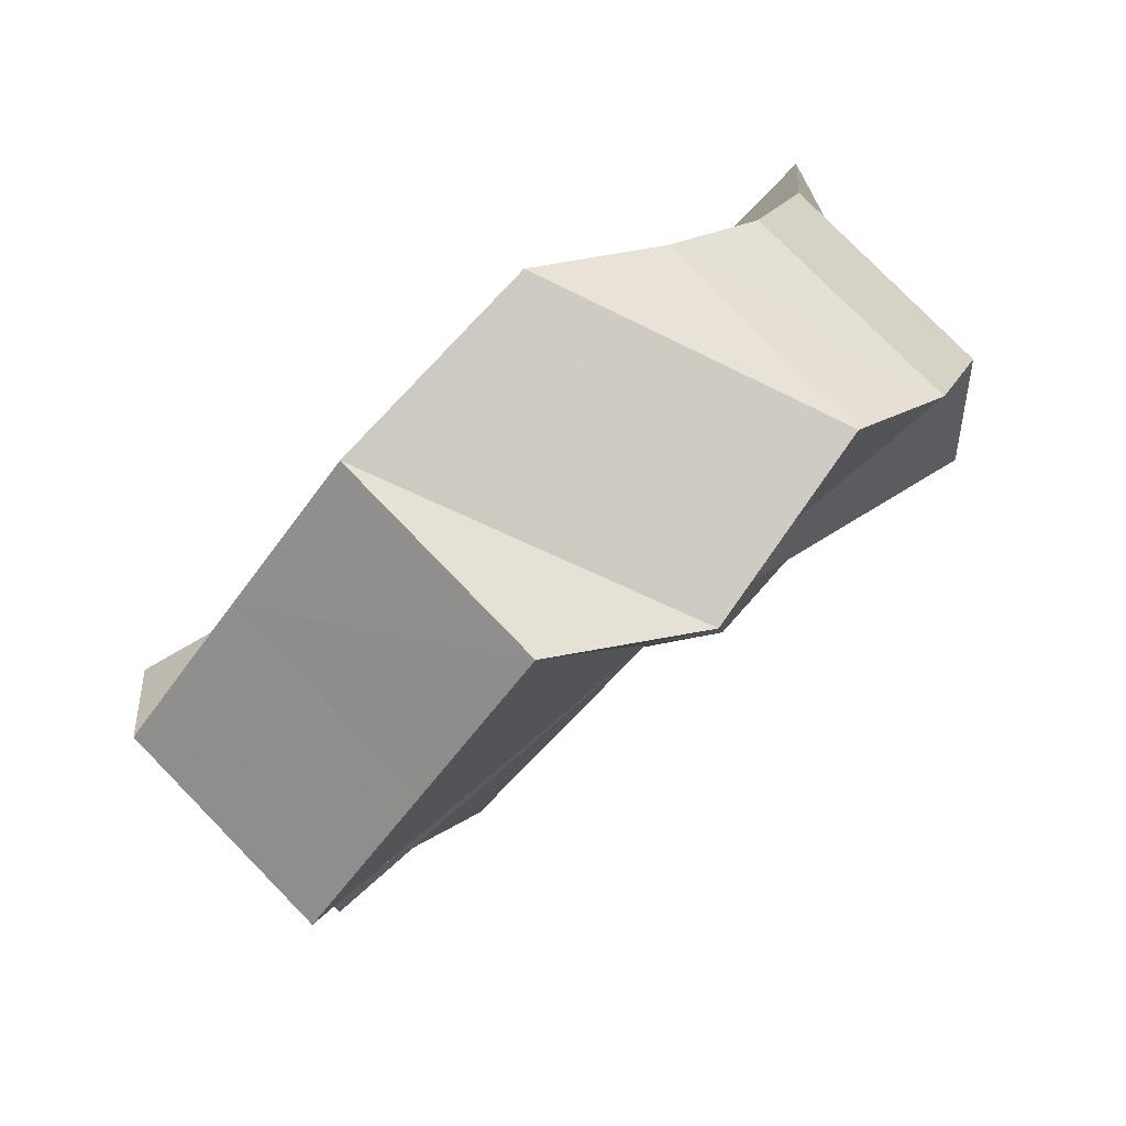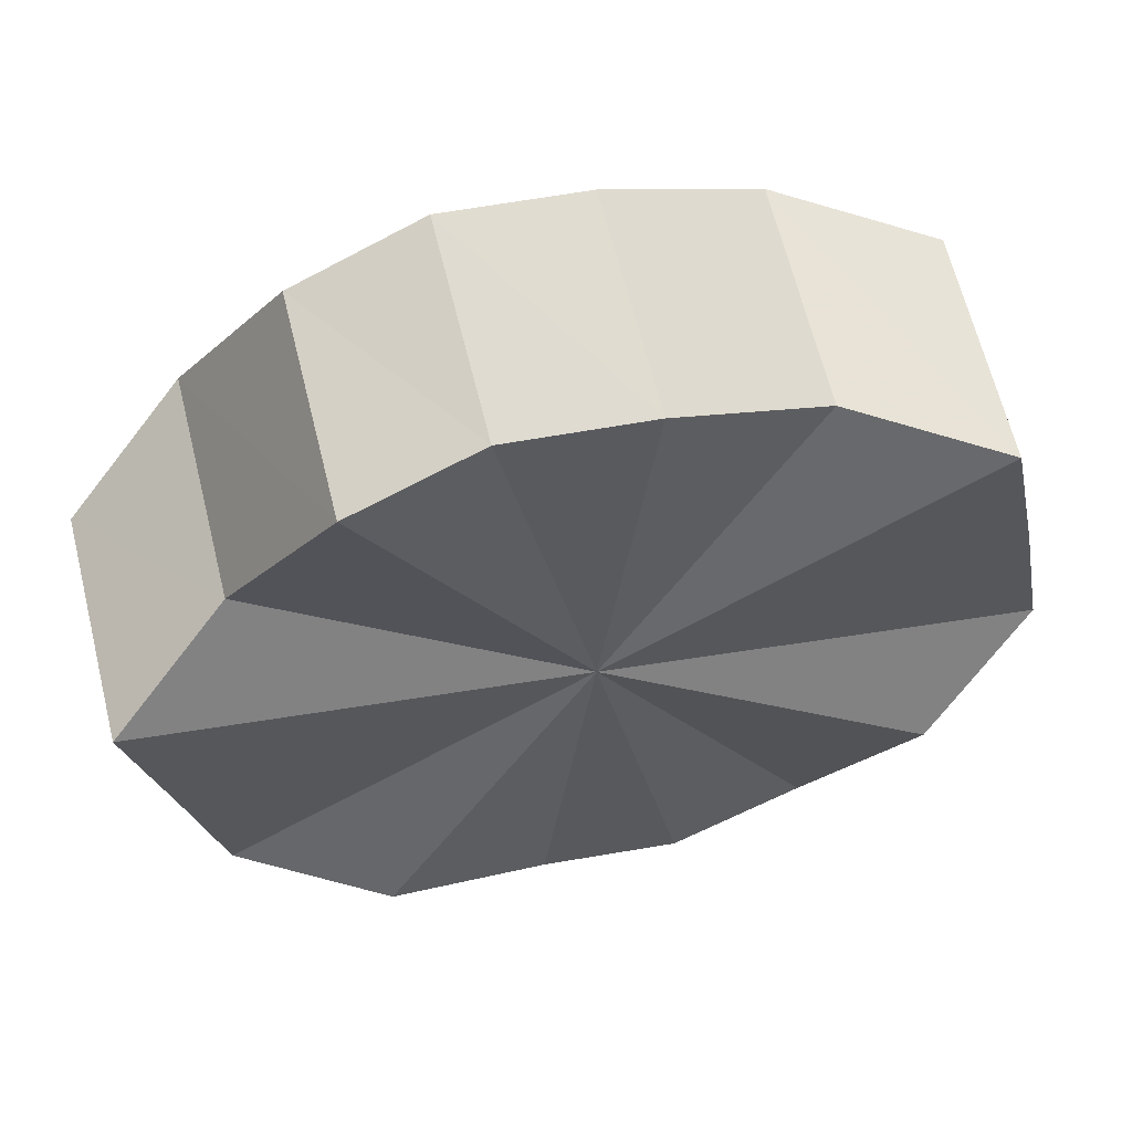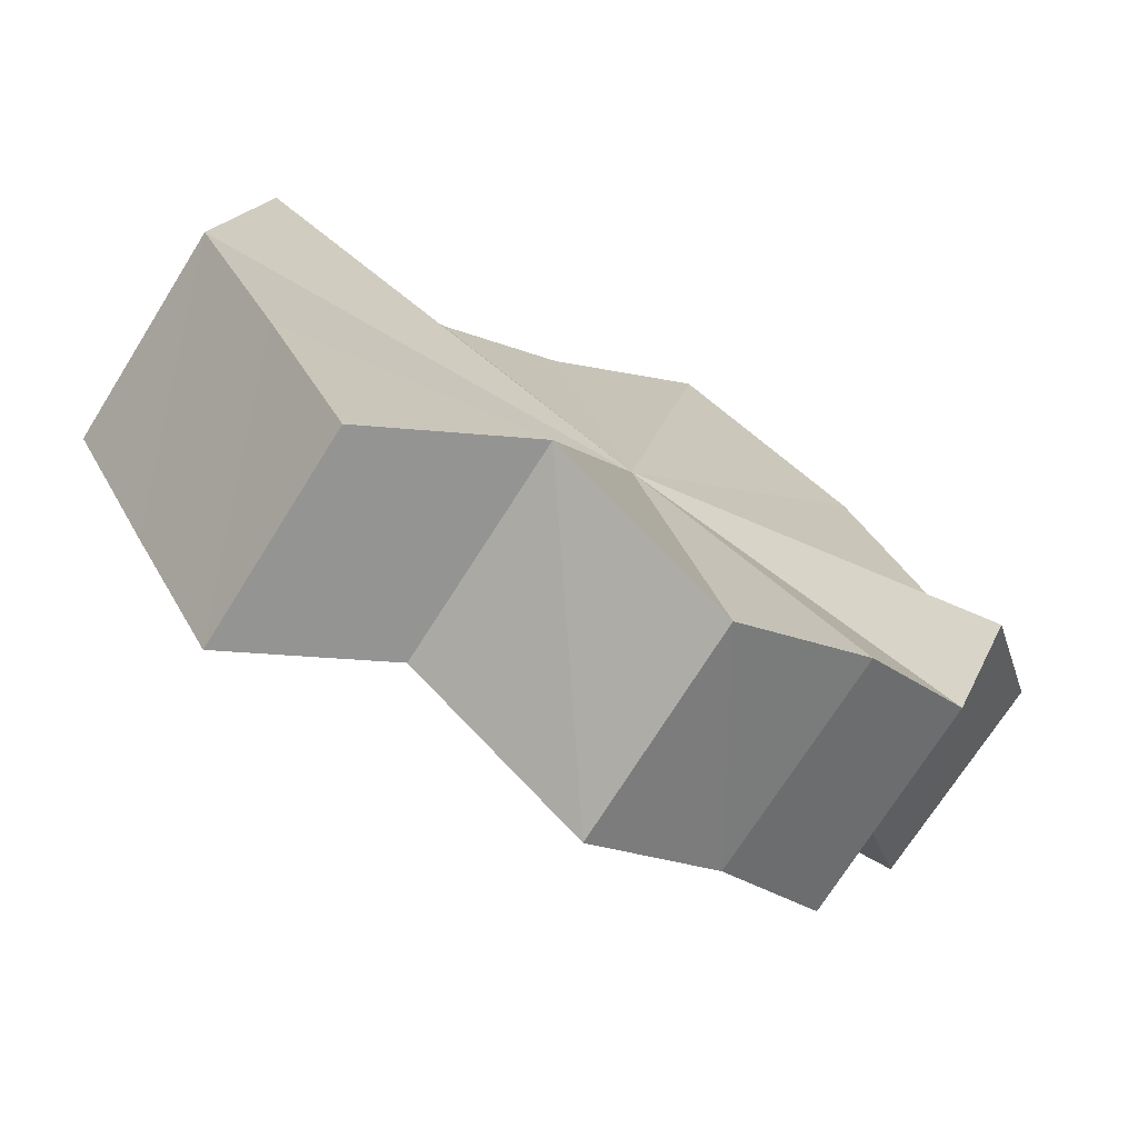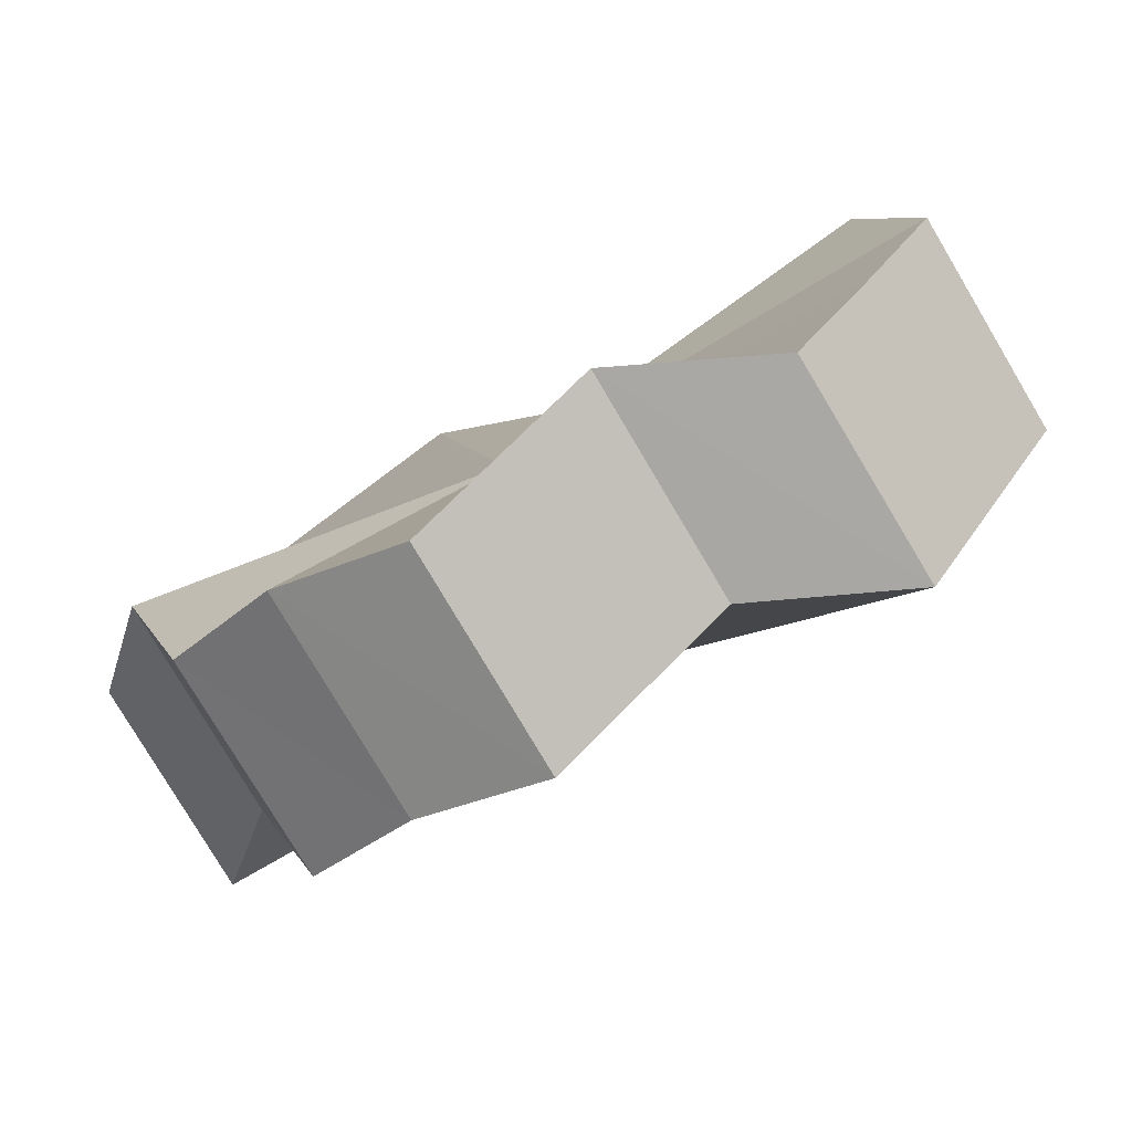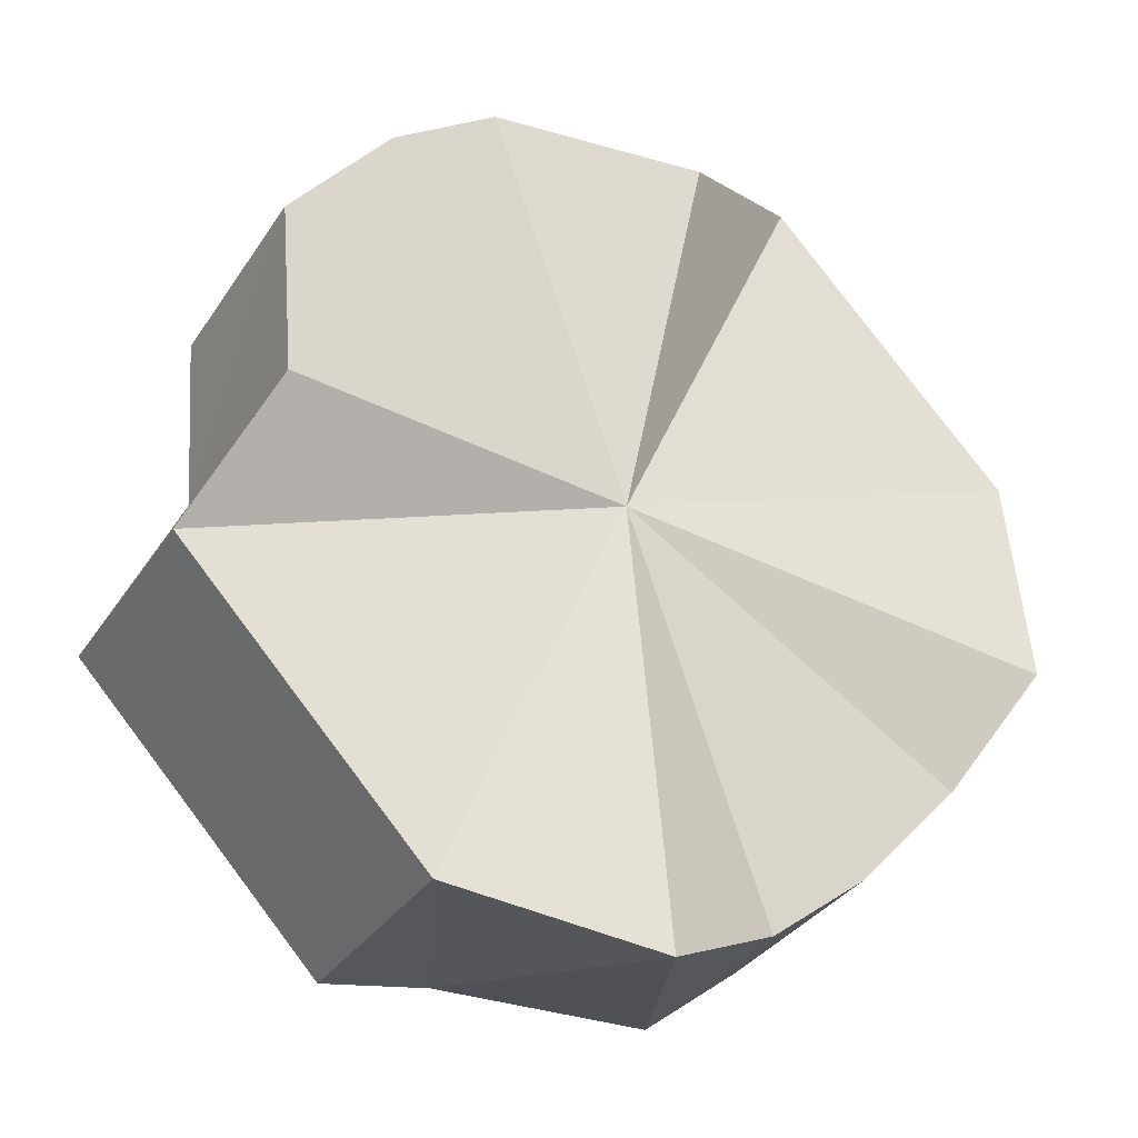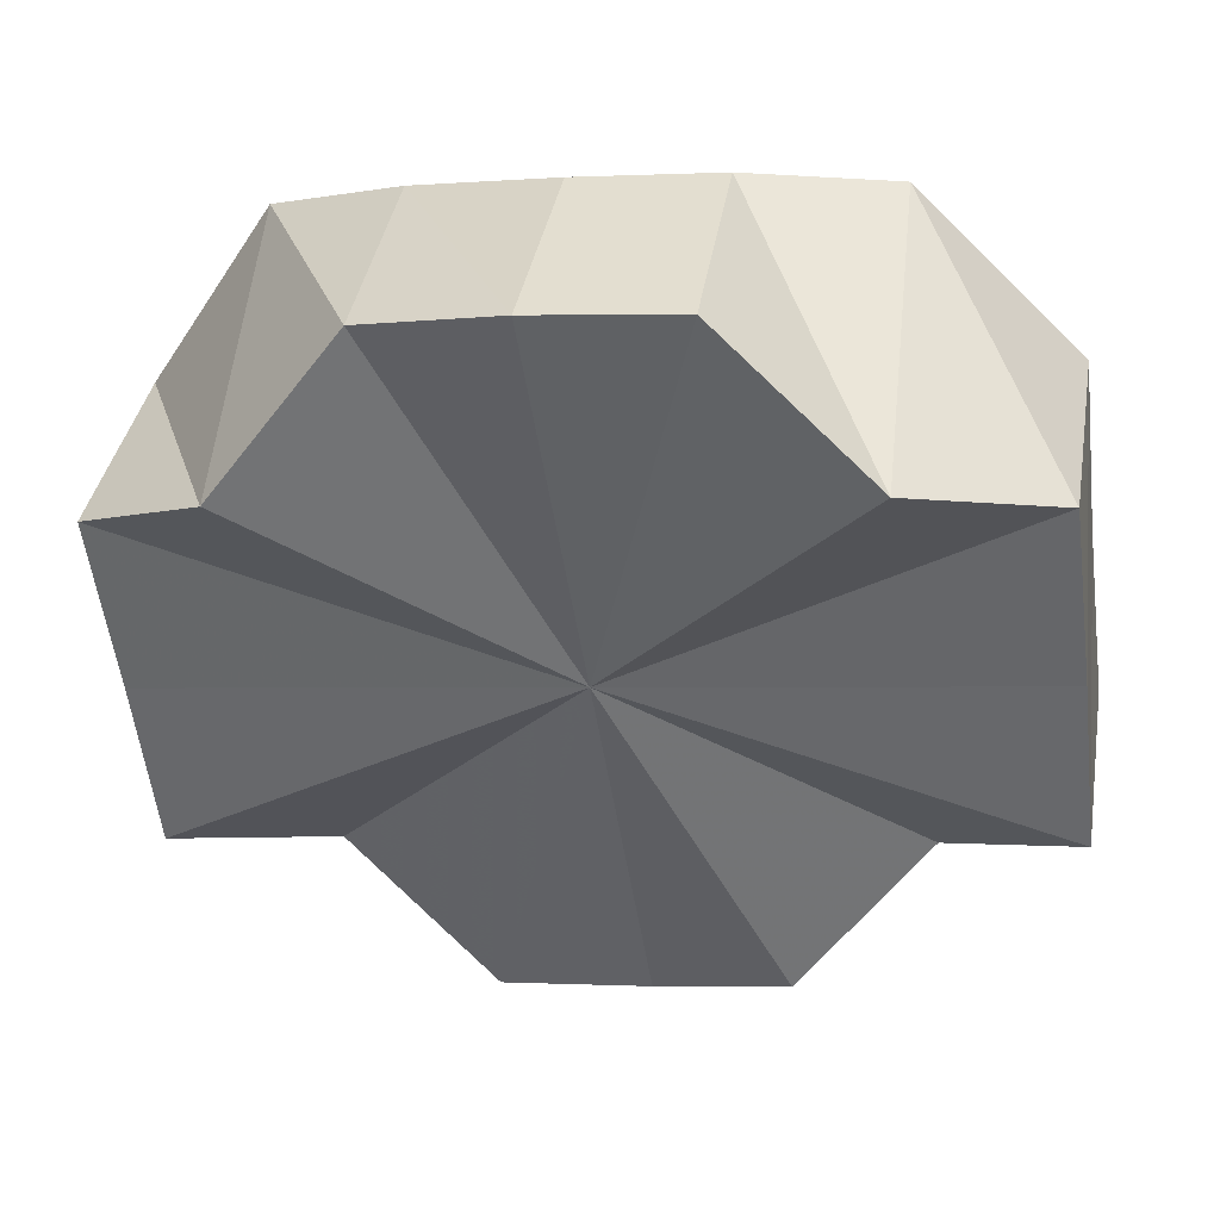
<metadata>
{"format":"obj","ext":"obj","renderer":"f3d","projection":"perspective","resolution":1024,"background":"white","views":[{"elev":18.3,"azim":118.0,"up":"+Y"},{"elev":-76.0,"azim":17.9,"up":"+Y"},{"elev":-24.7,"azim":-42.0,"up":"+Y"},{"elev":-32.9,"azim":40.8,"up":"+Y"},{"elev":30.4,"azim":130.0,"up":"+Z"},{"elev":-2.1,"azim":-168.5,"up":"+Y"}]}
</metadata>
<code>
o 31242
v 2212 1875 15.28
v 2212 1875 15.28
v 2212 1875 15.3
v 2212 1875 15.29
v 2212 1875 15.31
v 2212 1875 15.27
v 2212 1875 15.29
v 2212 1875 15.27
v 2212 1875 15.28
v 2212 1875 15.26
v 2212 1875 15.28
v 2212 1875 15.27
v 2212 1875 15.28
v 2212 1875 15.27
v 2212 1875 15.28
v 2212 1875 15.28
v 2212 1875 15.28
v 2212 1875 15.28
v 2212 1875 15.29
v 2212 1875 15.29
v 2212 1875 15.3
v 2212 1875 15.3
v 2212 1875 15.28
v 2212 1875 15.29
v 2212 1875 15.27
v 2212 1875 15.28
v 2212 1875 15.31
v 2212 1875 15.28
v 2212 1875 15.27
v 2212 1875 15.28
v 2212 1875 15.26
v 2212 1875 15.28
v 2212 1875 15.27
v 2212 1875 15.28
v 2212 1875 15.27
v 2212 1875 15.28
v 2212 1875 15.28
v 2212 1875 15.29
v 2212 1875 15.28
v 2212 1875 15.3
v 2212 1875 15.29
v 2212 1875 15.31
v 2212 1875 15.3
v 2212 1875 15.31
v 2212 1875 15.31
v 2212 1875 15.28
v 2212 1875 15.3
v 2212 1875 15.32
v 2212 1875 15.31
v 2212 1875 15.31
v 2212 1875 15.32
v 2212 1875 15.3
v 2212 1875 15.32
v 2212 1875 15.3
v 2212 1875 15.32
v 2212 1875 15.31
v 2212 1875 15.29
v 2212 1875 15.31
v 2212 1875 15.29
v 2212 1875 15.28
v 2212 1875 15.28
v 2212 1875 15.27
v 2212 1875 15.27
v 2212 1875 15.26
v 2212 1875 15.27
v 2212 1875 15.27
v 2212 1875 15.28
v 2212 1875 15.28
v 2212 1875 15.29
v 2212 1875 15.31
v 2212 1875 15.3
v 2212 1875 15.3
v 2212 1875 15.3
v 2212 1875 15.31
v 2212 1875 15.32
v 2212 1875 15.3
v 2212 1875 15.32
v 2212 1875 15.3
v 2212 1875 15.3
v 2212 1875 15.29
v 2212 1875 15.31
v 2212 1875 15.28
v 2212 1875 15.31
v 2212 1875 15.28
v 2212 1875 15.32
v 2212 1875 15.28
v 2212 1875 15.32
v 2212 1875 15.28
v 2212 1875 15.32
v 2212 1875 15.28
v 2212 1875 15.31
v 2212 1875 15.29
v 2212 1875 15.31
v 2212 1875 15.3
f 1 2 3
f 4 1 5
f 2 6 7
f 6 8 9
f 8 10 11
f 10 12 13
f 12 14 15
f 14 16 17
f 16 18 19
f 18 20 21
f 22 23 24
f 24 25 26
f 27 28 22
f 26 29 30
f 30 31 32
f 32 33 34
f 34 35 36
f 36 37 38
f 38 39 40
f 40 41 42
f 41 43 44
f 42 43 45
f 46 43 41
f 45 47 48
f 43 47 49
f 46 47 43
f 48 50 51
f 51 52 53
f 52 54 55
f 46 54 52
f 53 54 56
f 56 57 27
f 54 57 58
f 46 57 54
f 46 59 60
f 46 60 61
f 46 61 62
f 46 62 63
f 46 63 64
f 46 64 65
f 46 65 66
f 46 66 67
f 46 67 68
f 46 68 69
f 46 70 71
f 46 72 70
f 73 74 75
f 74 76 77
f 78 79 80
f 78 81 79
f 78 80 82
f 78 83 81
f 78 82 84
f 78 85 83
f 78 84 86
f 78 87 85
f 78 86 88
f 78 89 87
f 78 88 90
f 78 91 89
f 78 90 92
f 78 93 91
f 78 92 94
f 78 94 93

</code>
